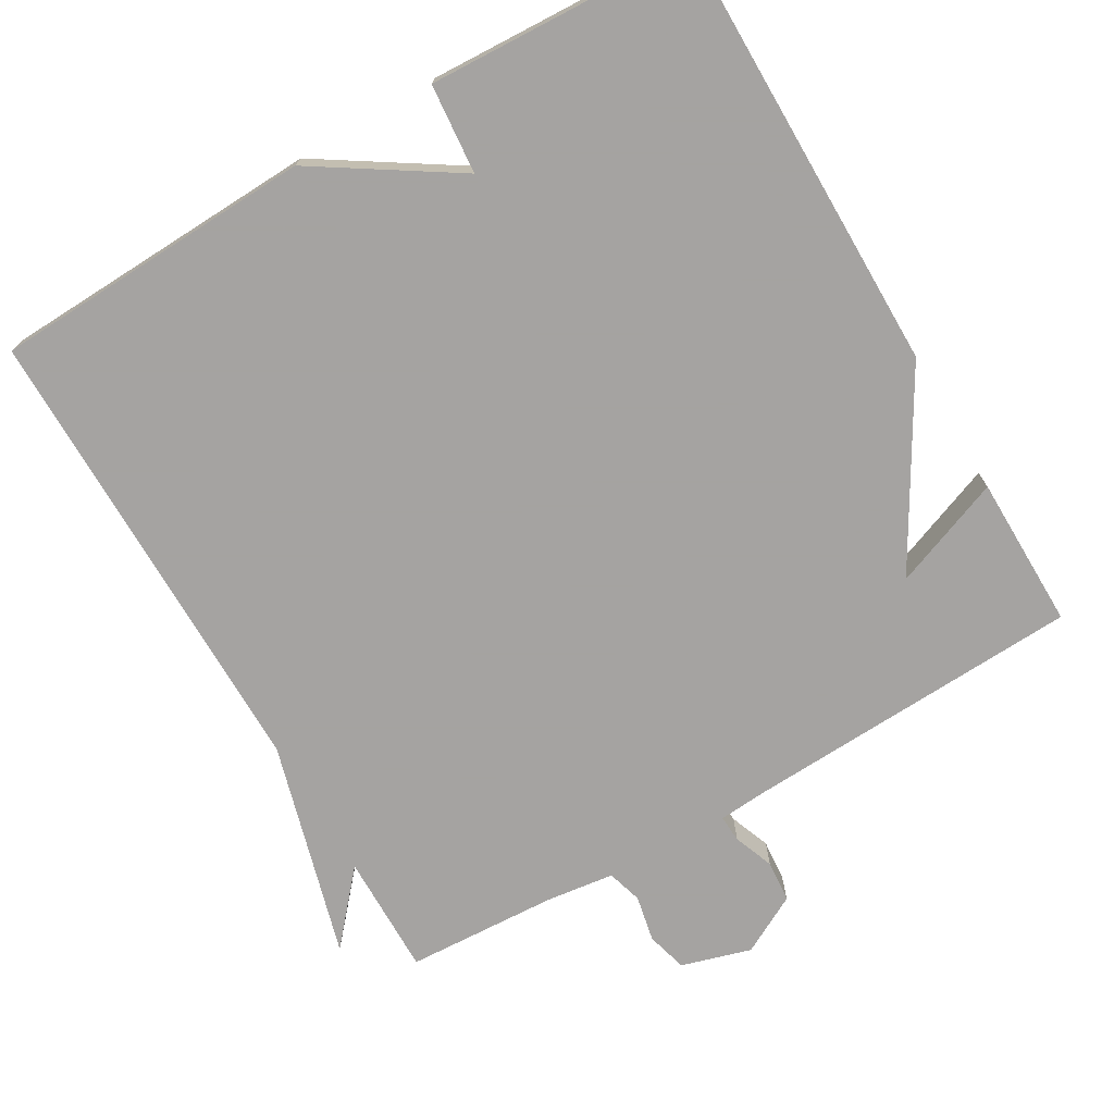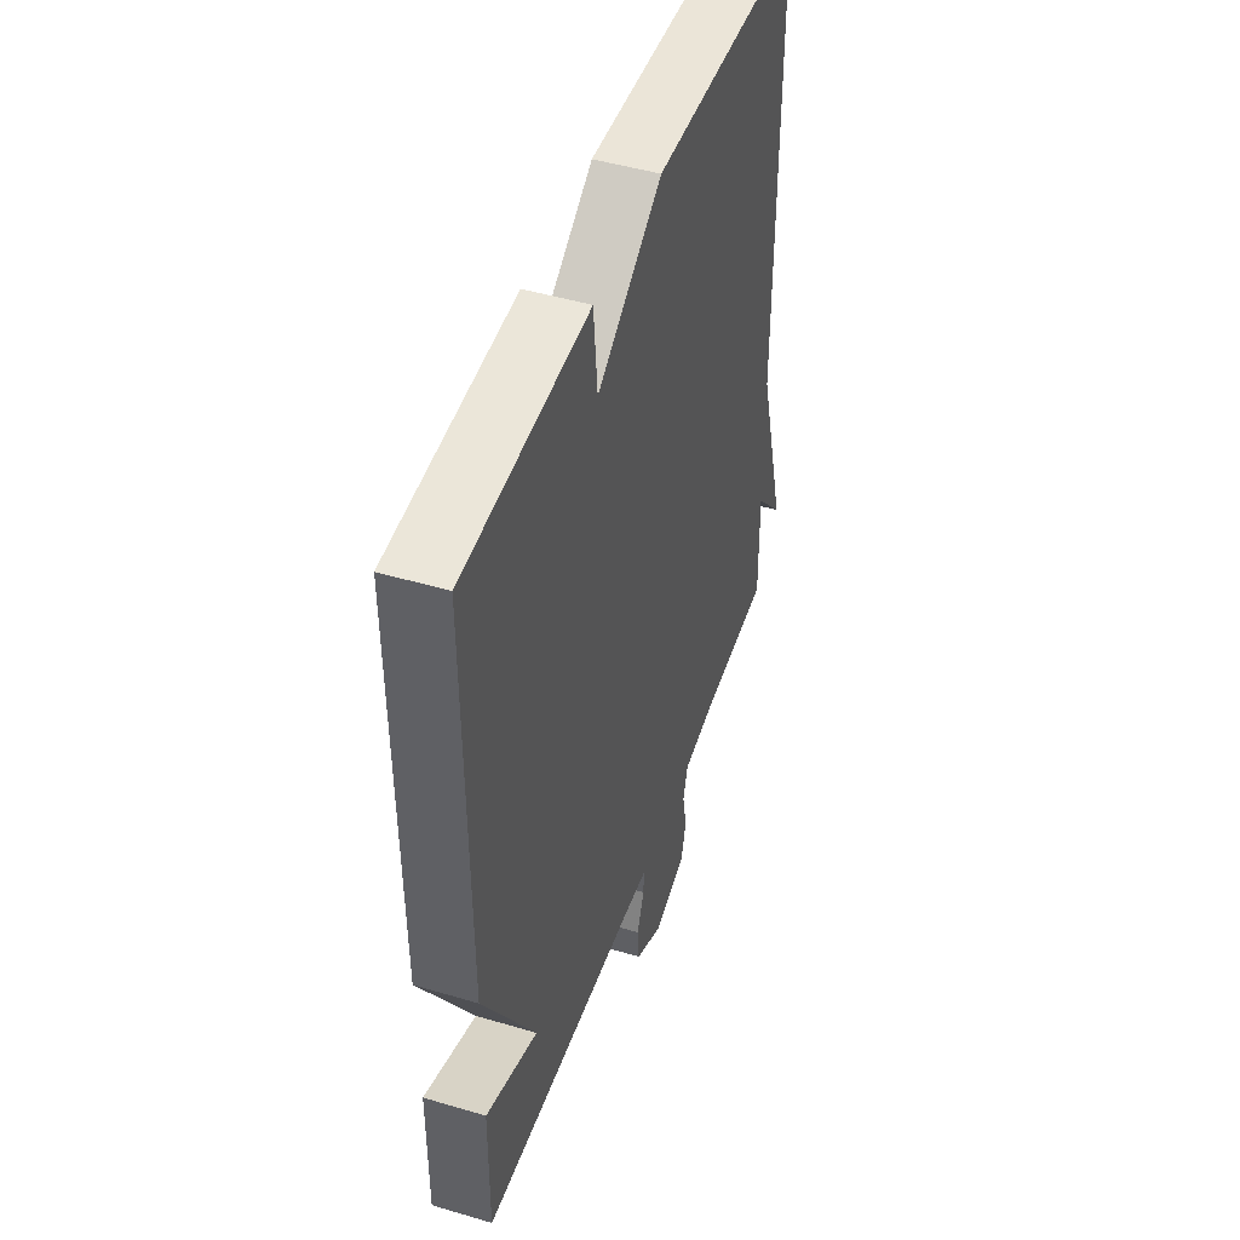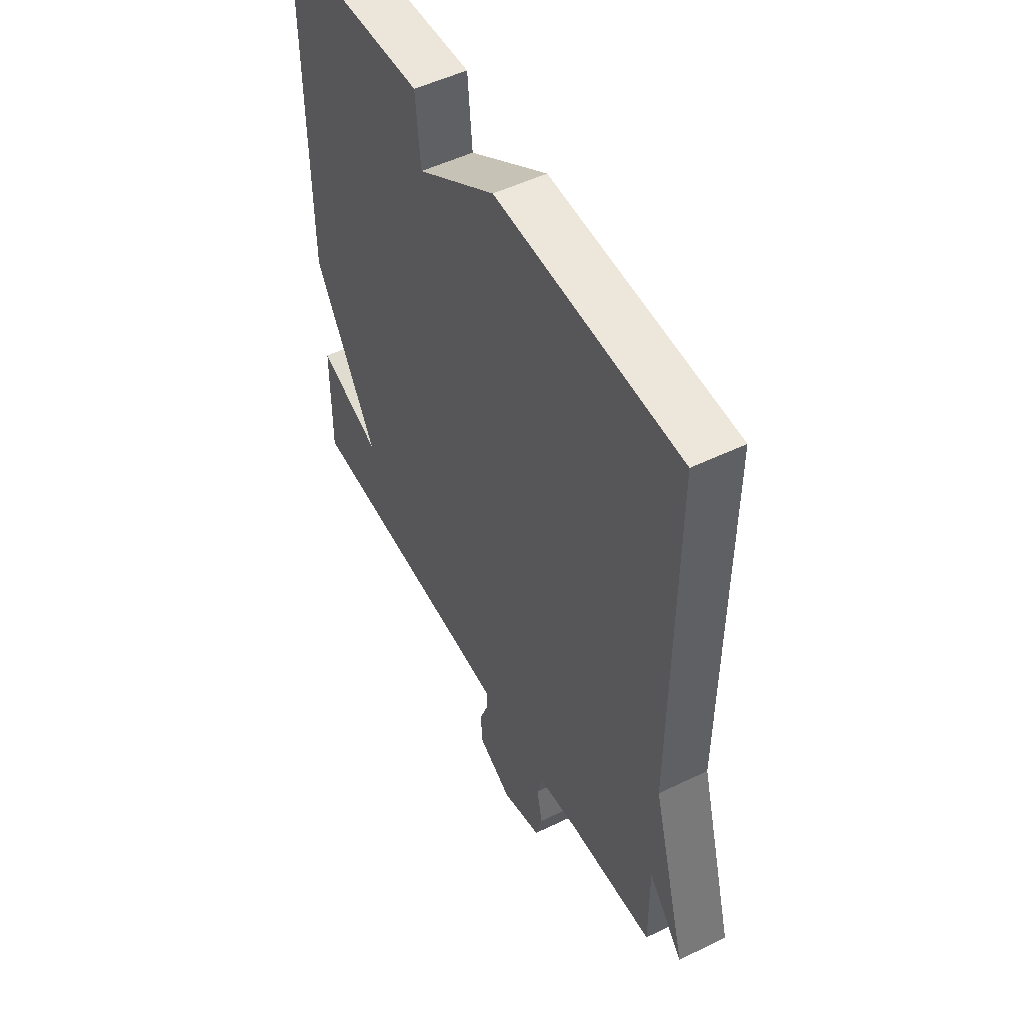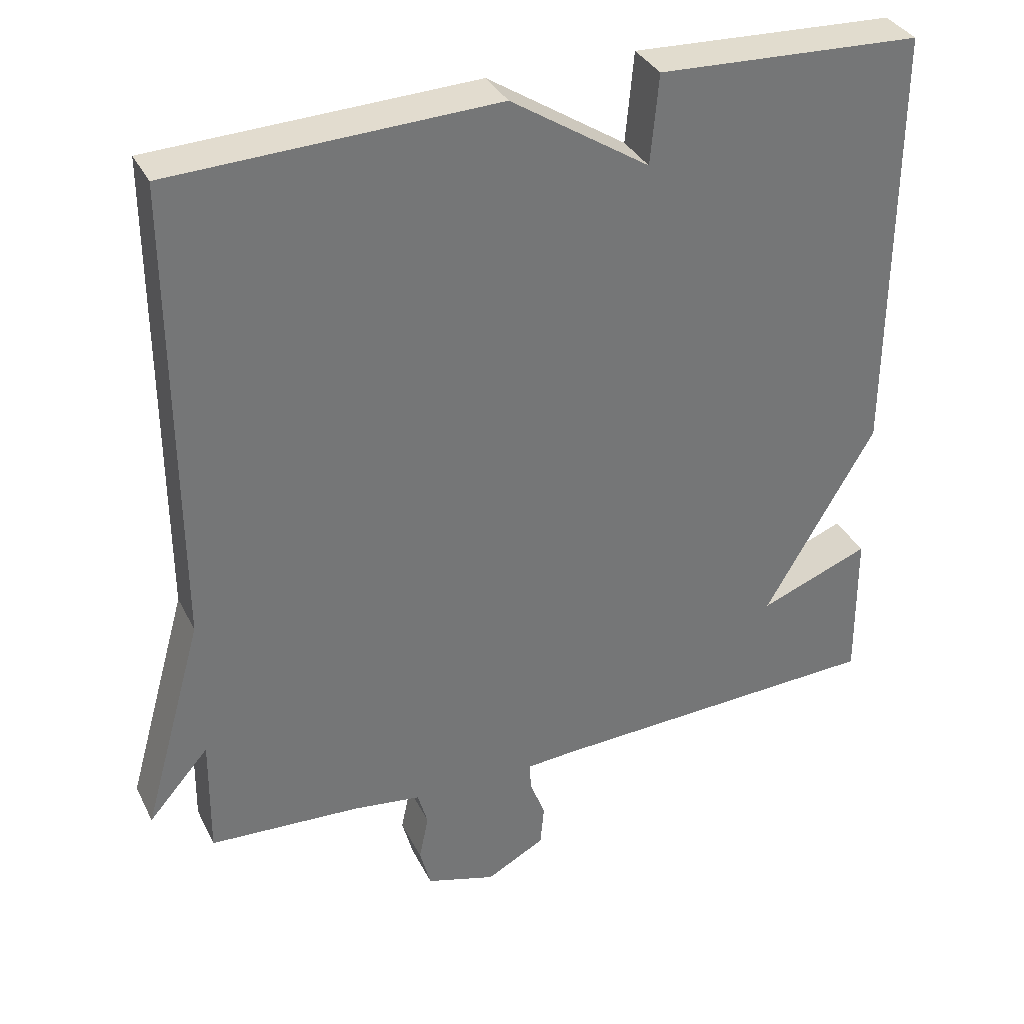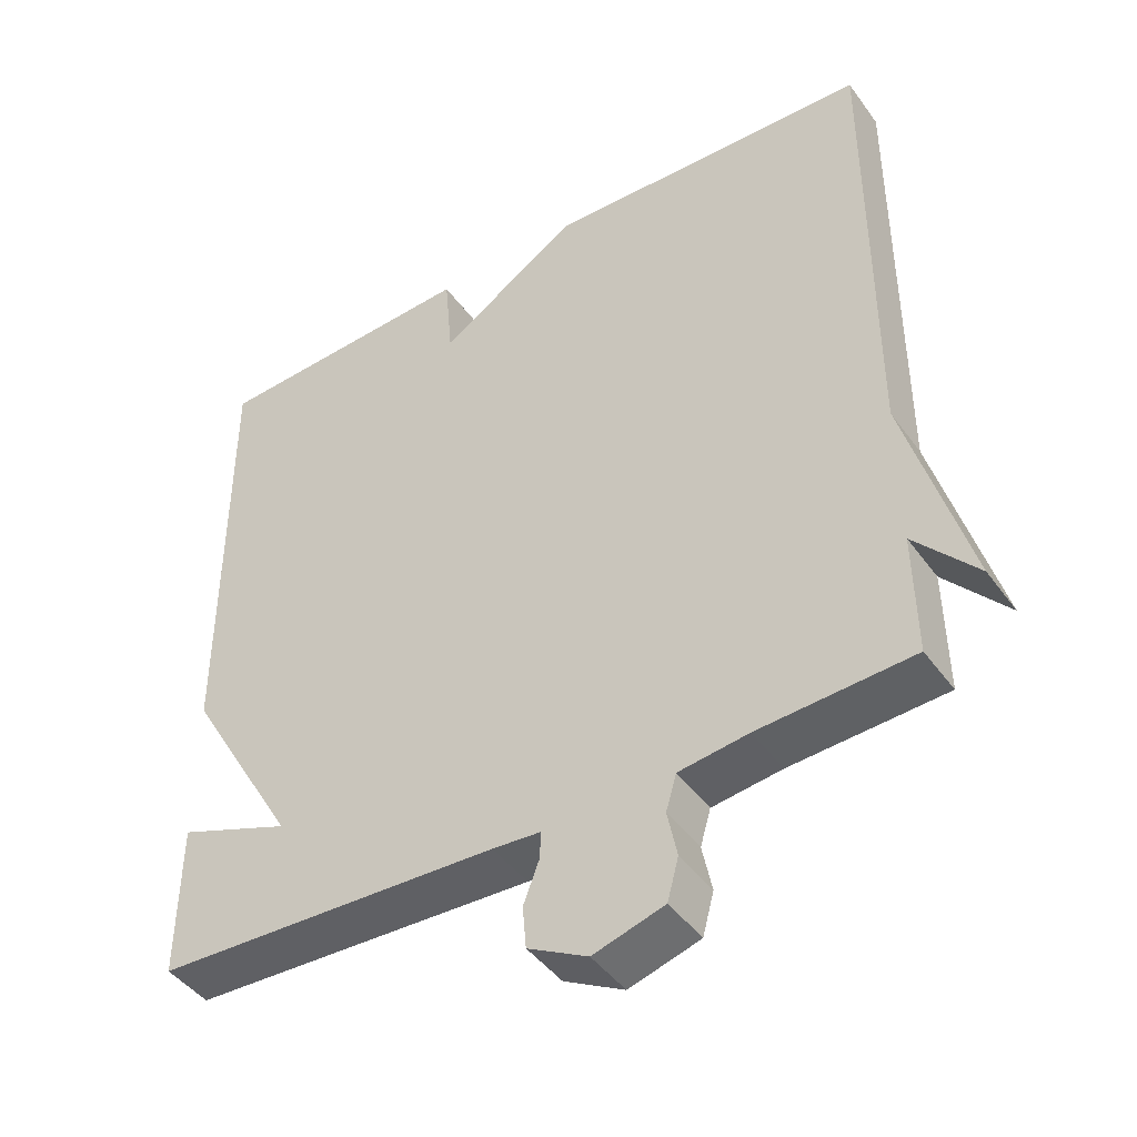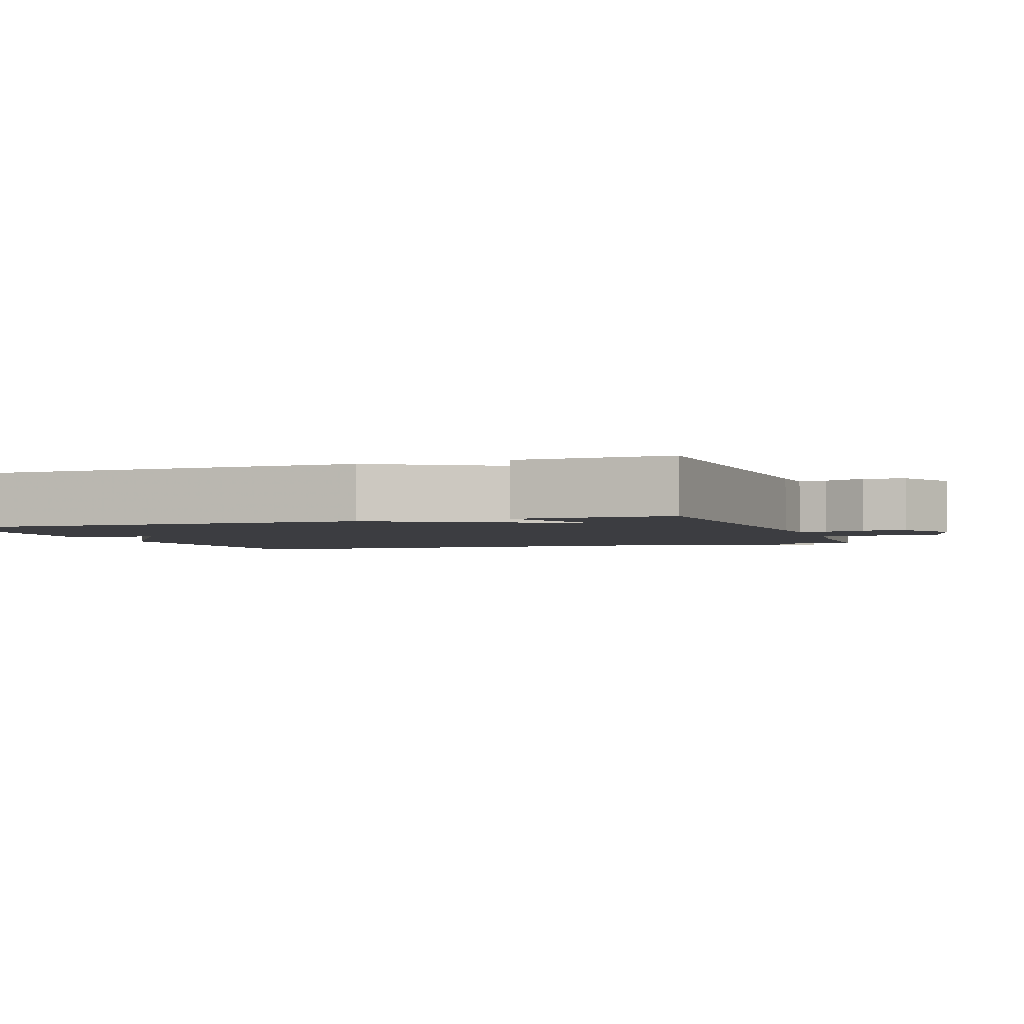
<metadata>
{"format":"obj","ext":"obj","renderer":"f3d","projection":"perspective","resolution":1024,"background":"white","views":[{"elev":-73.1,"azim":30.3,"up":"+Y"},{"elev":47.2,"azim":108.6,"up":"+Z"},{"elev":51.3,"azim":-117.8,"up":"+Z"},{"elev":34.6,"azim":-23.6,"up":"+Z"},{"elev":-44.7,"azim":-146.5,"up":"+Z"},{"elev":-2.7,"azim":109.8,"up":"+Y"}]}
</metadata>
<code>
v 0.5 0.07 -0.5
v 0.037 0.07 -0.521
v -0.028 0.07 -0.526
v -0.026 0.07 -0.563
v -0.005 0.07 -0.618
v -0.01 0.07 -0.675
v -0.09 0.07 -0.718
v -0.185 0.07 -0.69
v -0.2 0.07 -0.634
v -0.187 0.07 -0.571
v -0.201 0.07 -0.523
v -0.294 0.07 -0.511
v -0.5 0.07 -0.5
v -0.498 0.07 -0.334
v -0.581 0.07 -0.429
v -0.498 0.07 -0.134
v -0.5 0.07 0.5
v -0.06 0.07 0.517
v 0.129 0.07 0.395
v 0.14 0.07 0.517
v 0.5 0.07 0.5
v 0.498 0.07 -0.092
v 0.347 0.07 -0.35
v 0.498 0.07 -0.292
v 0.5 0 -0.5
v 0.037 0 -0.521
v -0.028 0 -0.526
v -0.026 0 -0.563
v -0.005 0 -0.618
v -0.01 0 -0.675
v -0.09 0 -0.718
v -0.185 0 -0.69
v -0.2 0 -0.634
v -0.187 0 -0.571
v -0.201 0 -0.523
v -0.294 0 -0.511
v -0.5 0 -0.5
v -0.498 0 -0.334
v -0.581 0 -0.429
v -0.498 0 -0.134
v -0.5 0 0.5
v -0.06 0 0.517
v 0.129 0 0.395
v 0.14 0 0.517
v 0.5 0 0.5
v 0.498 0 -0.092
v 0.347 0 -0.35
v 0.498 0 -0.292
f 23 24 1 2
f 21 22 23
f 20 21 23
f 19 20 23
f 23 2 3
f 19 23 3
f 18 19 3
f 17 18 3
f 16 17 3
f 14 15 16
f 14 16 3 4
f 12 13 14
f 11 12 14
f 11 14 4 5
f 5 6 7
f 11 5 7
f 10 11 7
f 7 8 9 10
f 26 25 48 47
f 47 46 45
f 47 45 44
f 47 44 43
f 27 26 47
f 27 47 43
f 27 43 42
f 27 42 41
f 27 41 40
f 40 39 38
f 28 27 40 38
f 38 37 36
f 38 36 35
f 29 28 38 35
f 31 30 29
f 31 29 35
f 31 35 34
f 34 33 32 31
f 1 25 26 2
f 2 26 27 3
f 3 27 28 4
f 4 28 29 5
f 5 29 30 6
f 6 30 31 7
f 7 31 32 8
f 8 32 33 9
f 9 33 34 10
f 10 34 35 11
f 11 35 36 12
f 12 36 37 13
f 13 37 38 14
f 14 38 39 15
f 15 39 40 16
f 16 40 41 17
f 17 41 42 18
f 18 42 43 19
f 19 43 44 20
f 20 44 45 21
f 21 45 46 22
f 22 46 47 23
f 23 47 48 24
f 24 48 25 1

</code>
